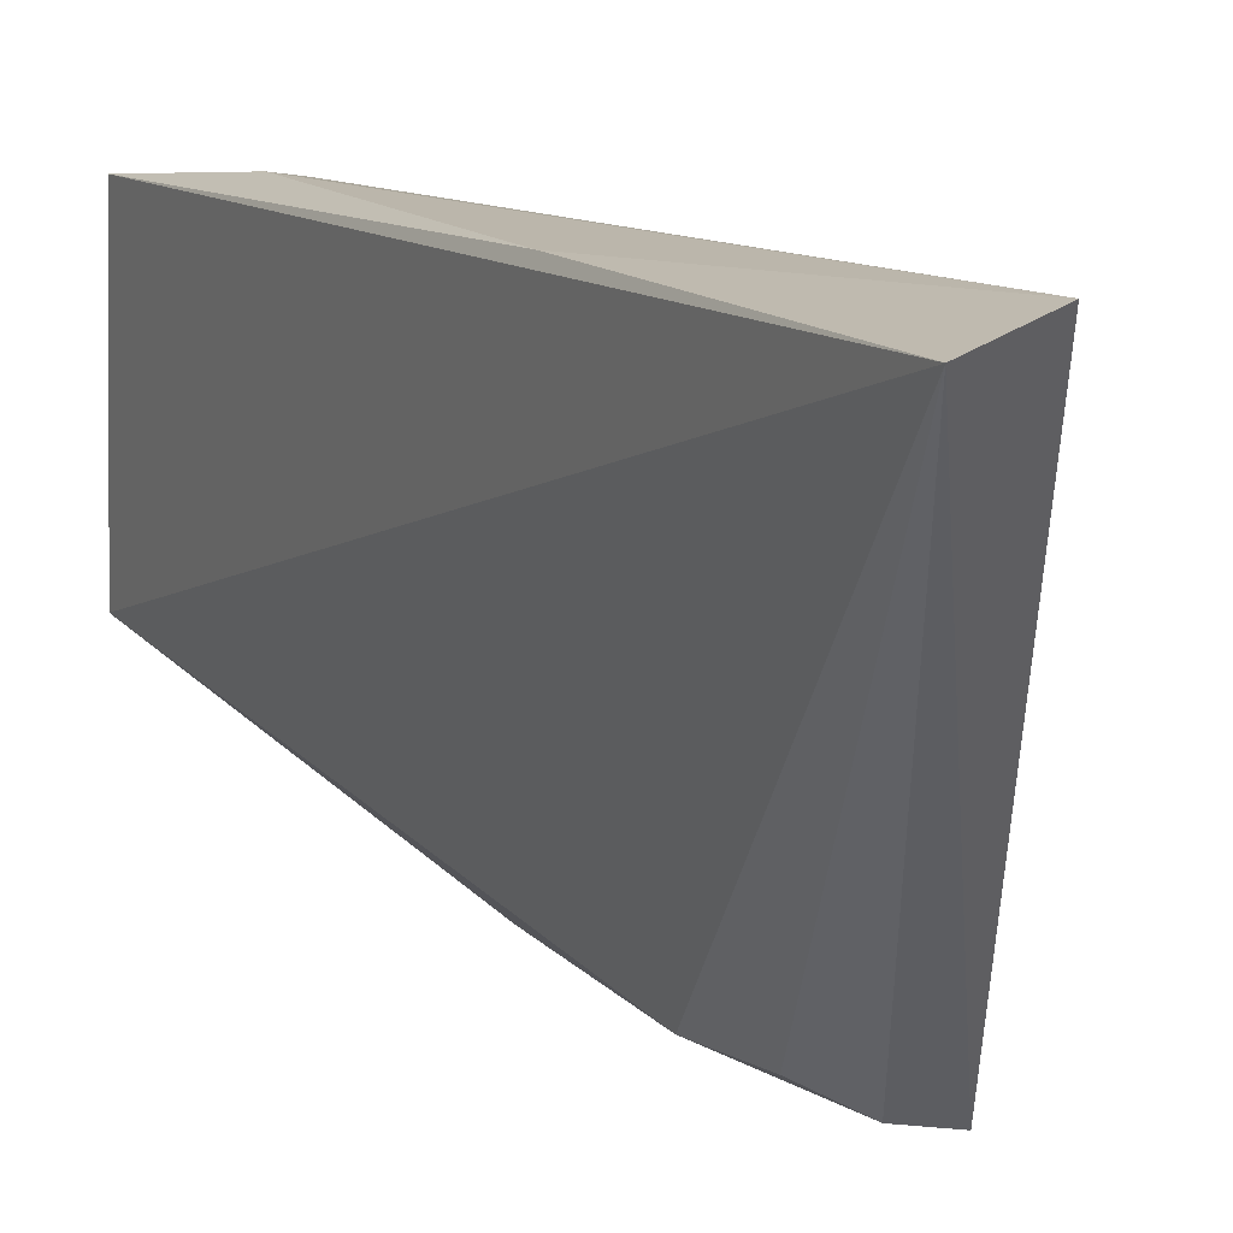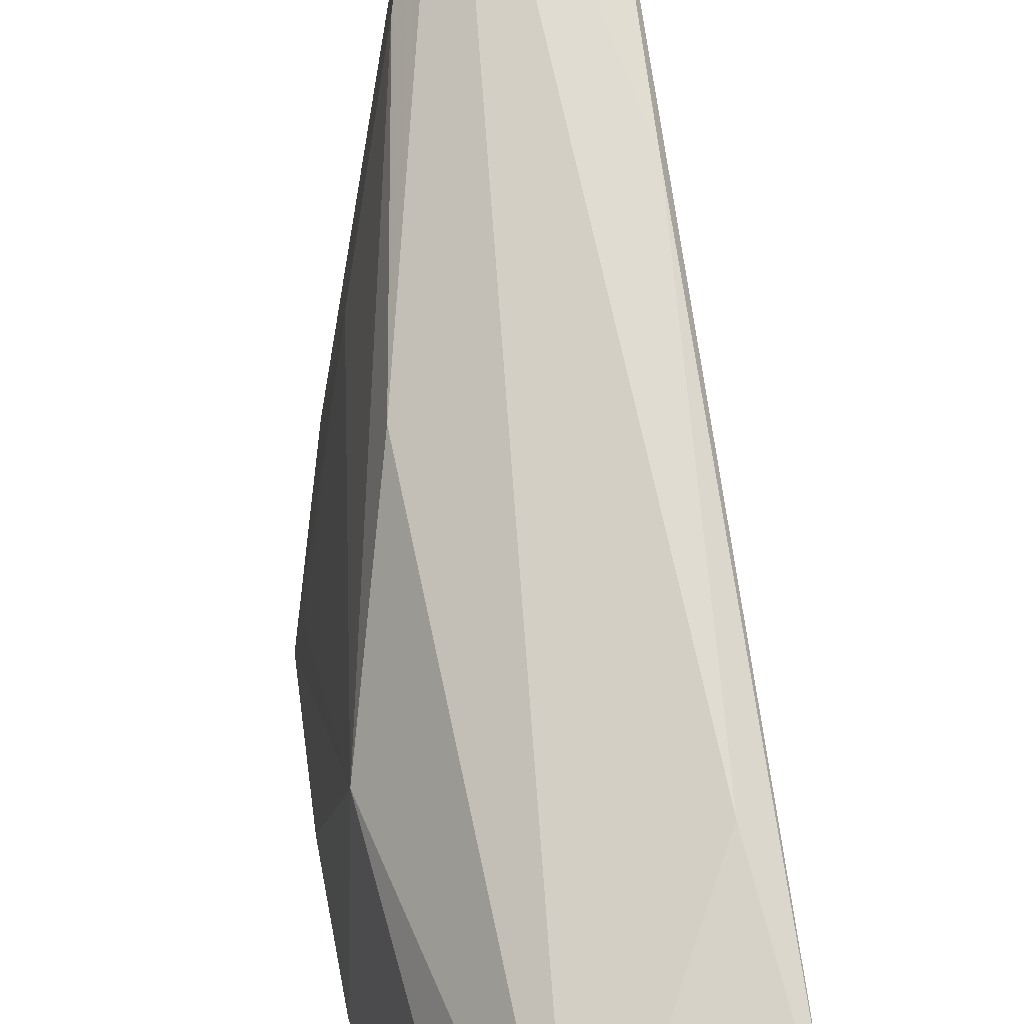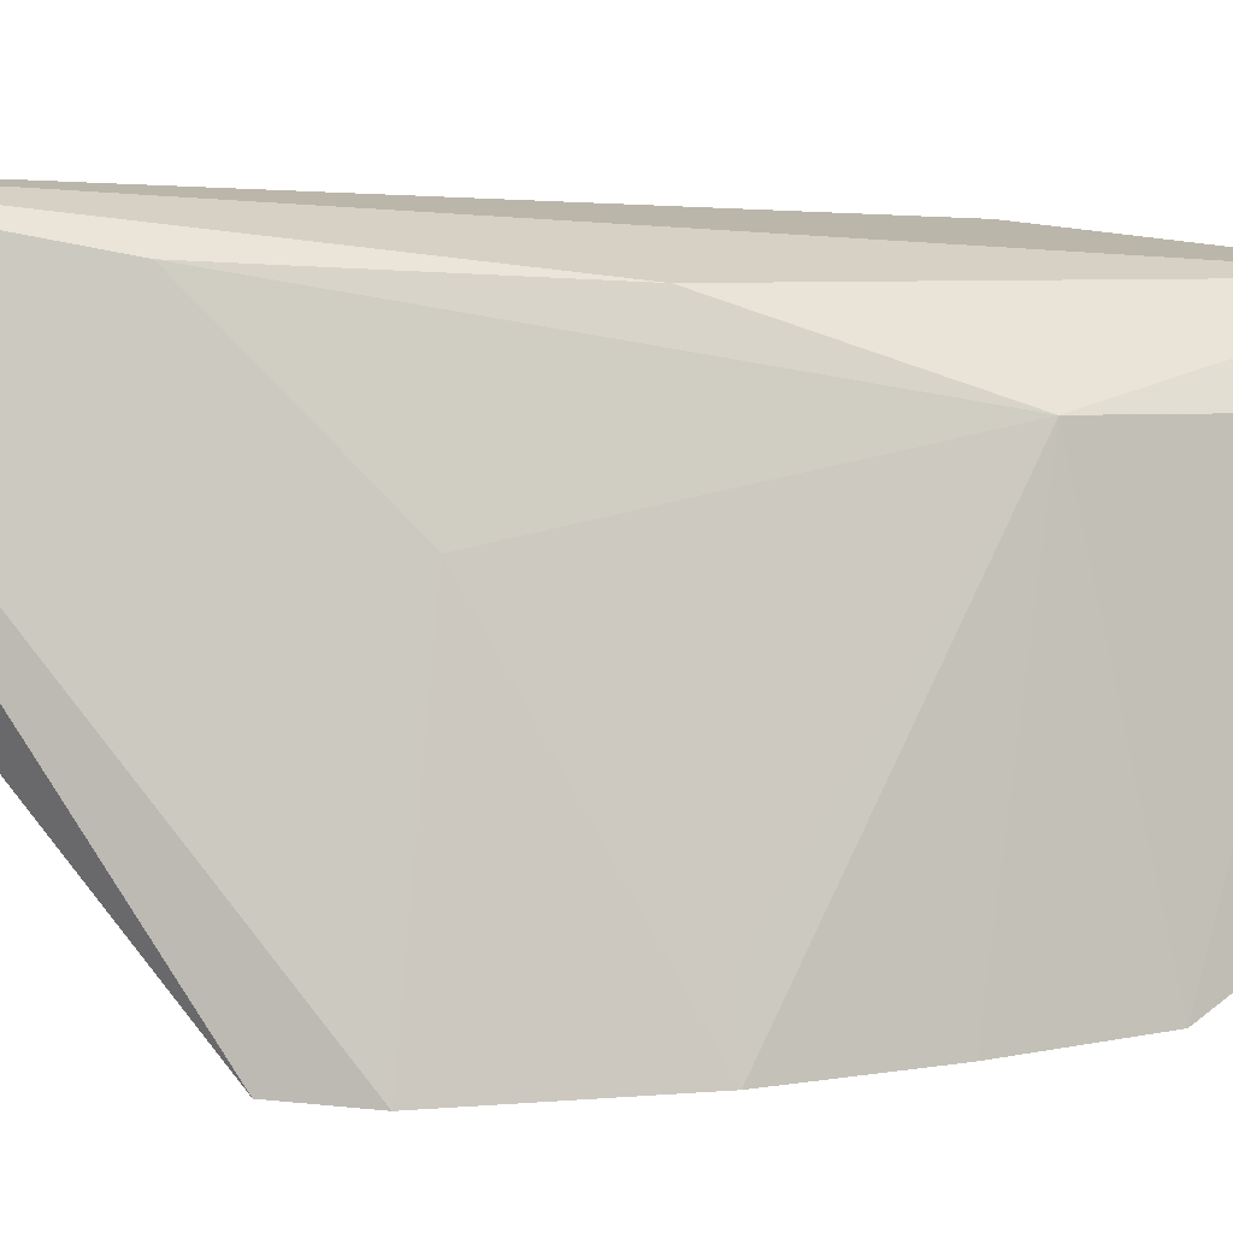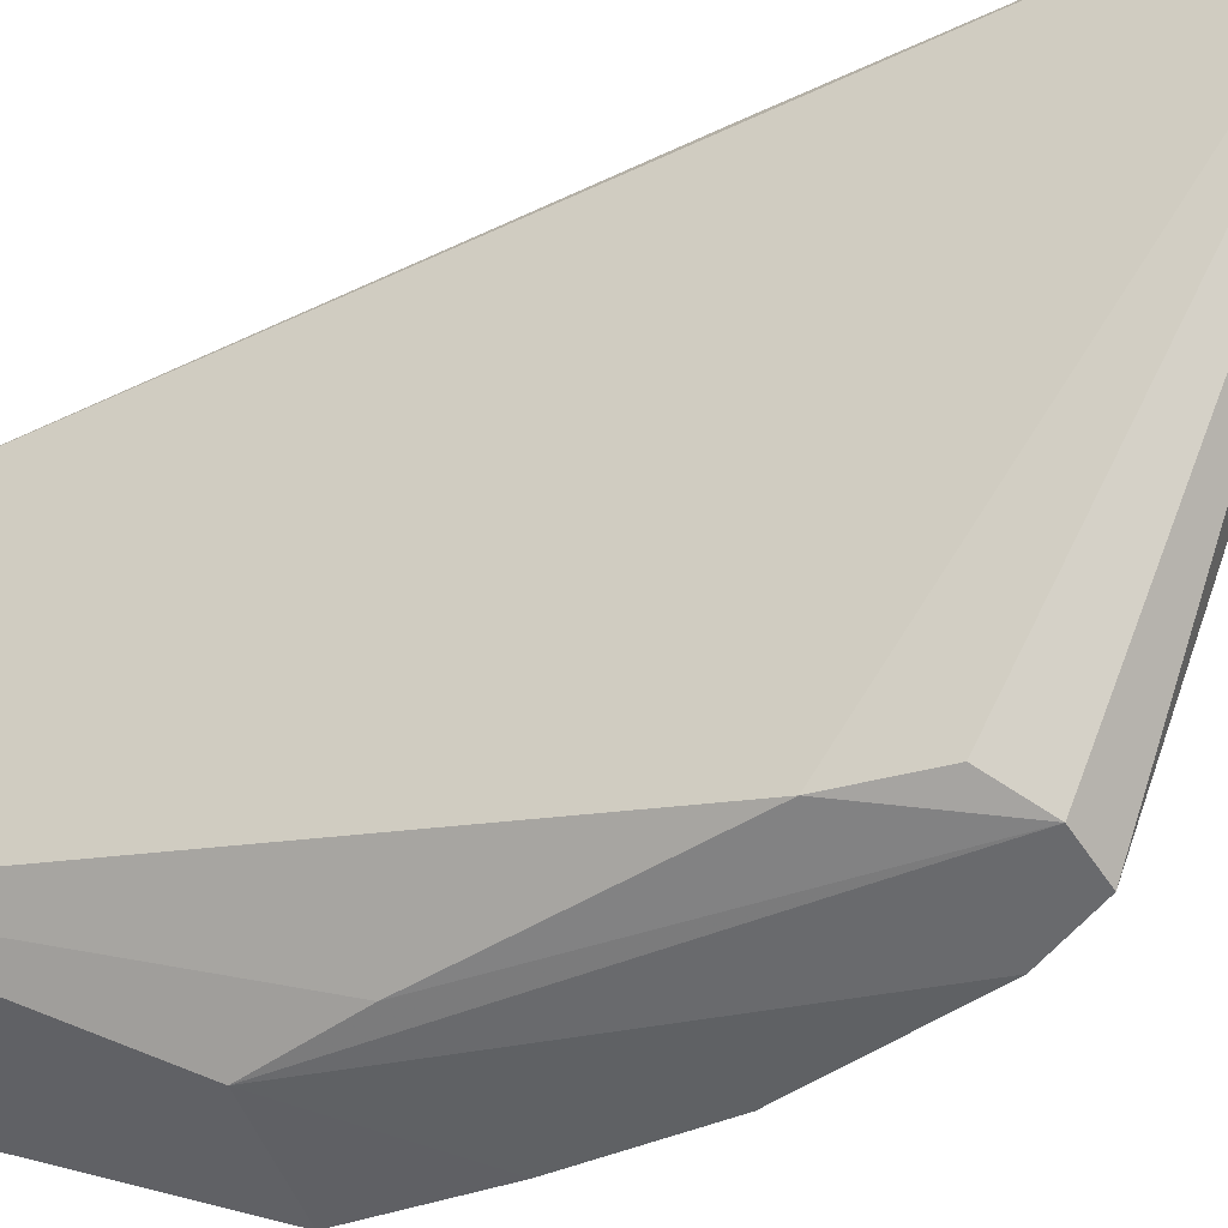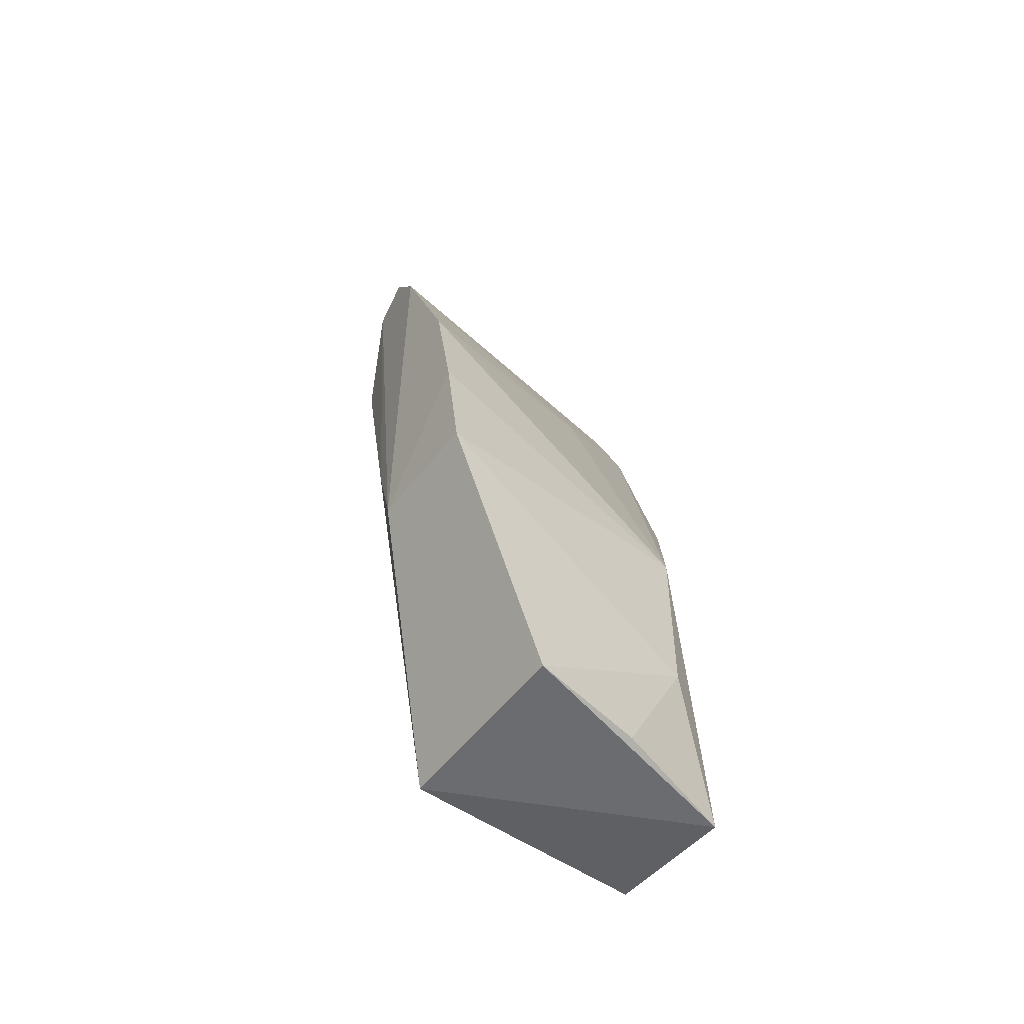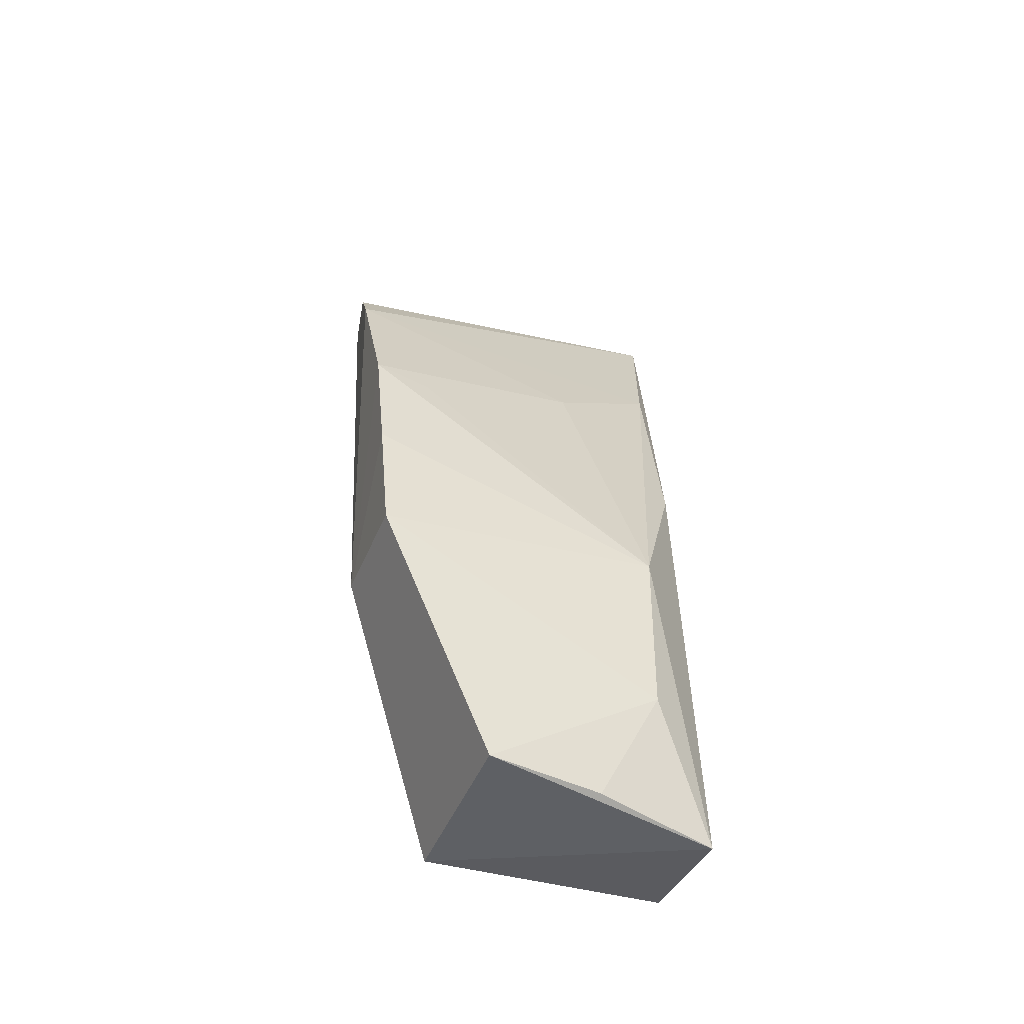
<metadata>
{"format":"obj","ext":"obj","renderer":"f3d","projection":"perspective","resolution":1024,"background":"white","views":[{"elev":12.0,"azim":-33.5,"up":"+Y"},{"elev":70.1,"azim":164.5,"up":"+Y"},{"elev":4.1,"azim":58.5,"up":"+Y"},{"elev":-44.0,"azim":-68.8,"up":"+Y"},{"elev":-54.3,"azim":51.8,"up":"+Z"},{"elev":-43.8,"azim":68.0,"up":"+Z"}]}
</metadata>
<code>
v 0.01525 0.1145 0.0961
v 0.03588 0.08701 0.06556
v 0.03569 0.1078 0.05324
v 0.02338 0.1132 0.03437
v 0.02338 0.09621 0.03356
v 0.02064 0.1156 0.0947
v 0.02453 0.08903 0.07646
v 0.03641 0.09567 0.03311
v 0.03303 0.1124 0.03261
v 0.02329 0.1144 0.04674
v 0.02659 0.1128 0.08107
v 0.02971 0.08802 0.04973
v 0.02416 0.08903 0.07126
v 0.02972 0.0871 0.07943
v 0.03768 0.08777 0.0493
v 0.03568 0.1078 0.04142
v 0.01876 0.1146 0.07164
v 0.03207 0.08674 0.07585
v 0.03085 0.1037 0.07336
v 0.03102 0.1121 0.06508
v 0.02786 0.08834 0.05578
v 0.02678 0.0877 0.07876
v 0.03702 0.08732 0.05736
v 0.03522 0.1036 0.03317
v 0.03525 0.09101 0.06542
f 5 1 4
f 9 8 5
f 9 5 4
f 10 9 4
f 10 6 9
f 12 5 8
f 13 7 1
f 13 1 5
f 14 6 1
f 15 12 8
f 16 9 3
f 16 15 8
f 16 3 15
f 17 10 4
f 17 4 1
f 17 1 6
f 17 6 10
f 18 11 6
f 18 6 14
f 18 12 2
f 19 3 11
f 19 18 2
f 19 11 18
f 20 9 6
f 20 6 11
f 20 11 3
f 20 3 9
f 21 13 5
f 21 5 12
f 22 14 1
f 22 1 7
f 22 7 13
f 22 13 21
f 22 21 12
f 22 18 14
f 22 12 18
f 23 15 3
f 23 3 2
f 23 2 12
f 23 12 15
f 24 16 8
f 24 8 9
f 24 9 16
f 25 19 2
f 25 2 3
f 25 3 19

</code>
